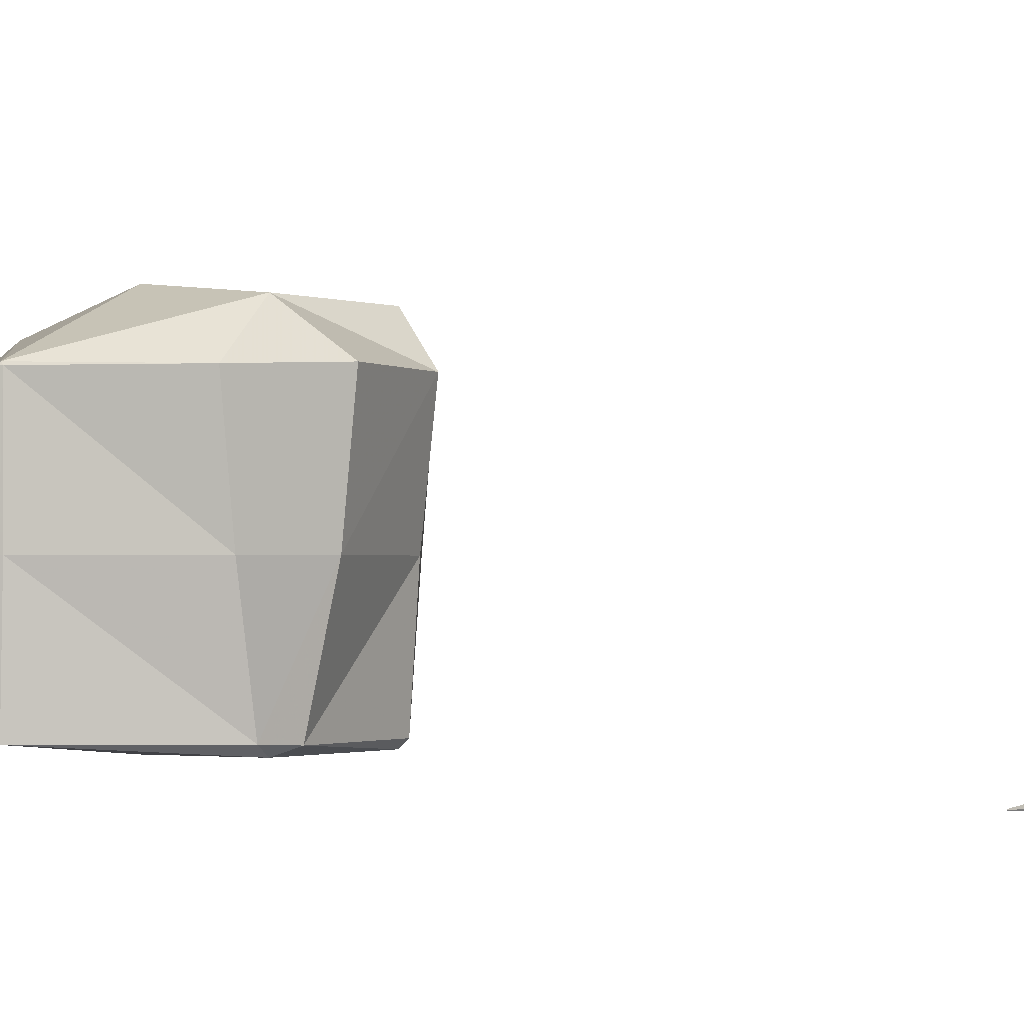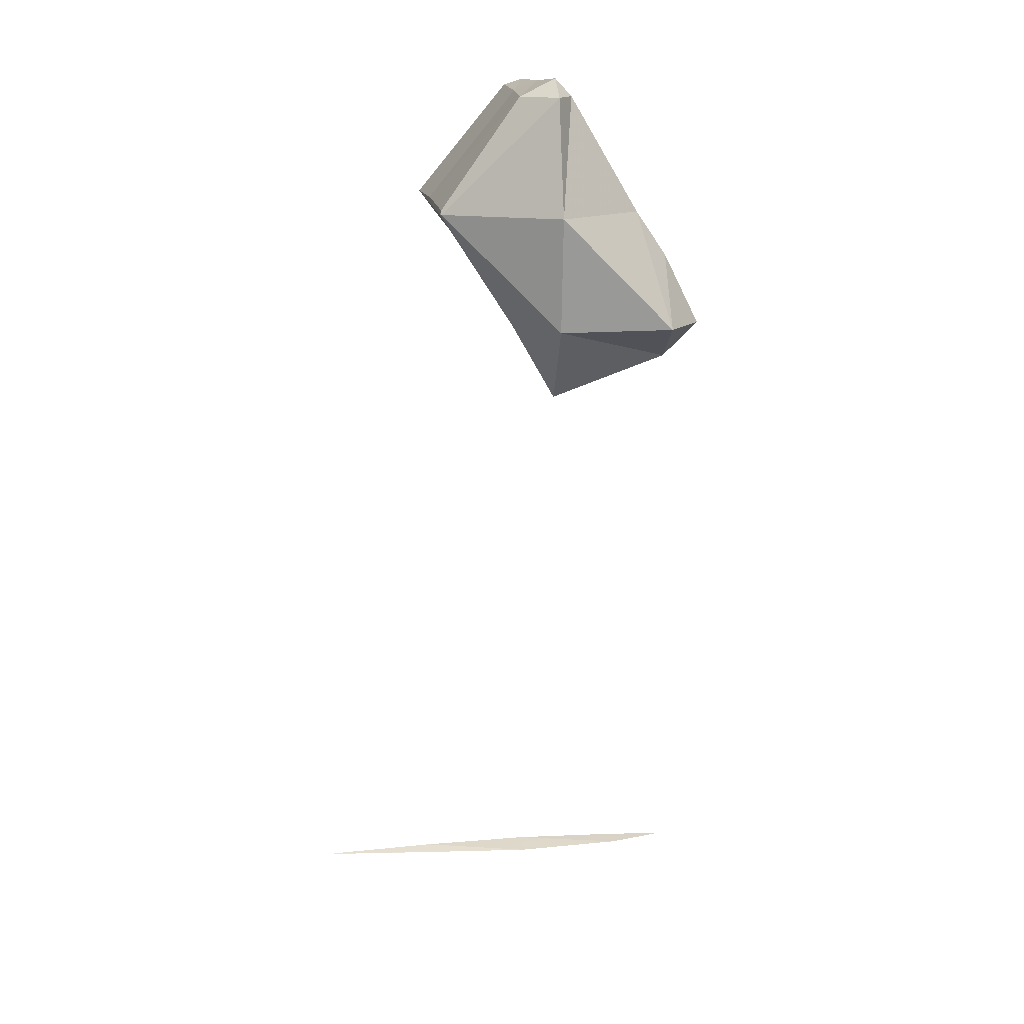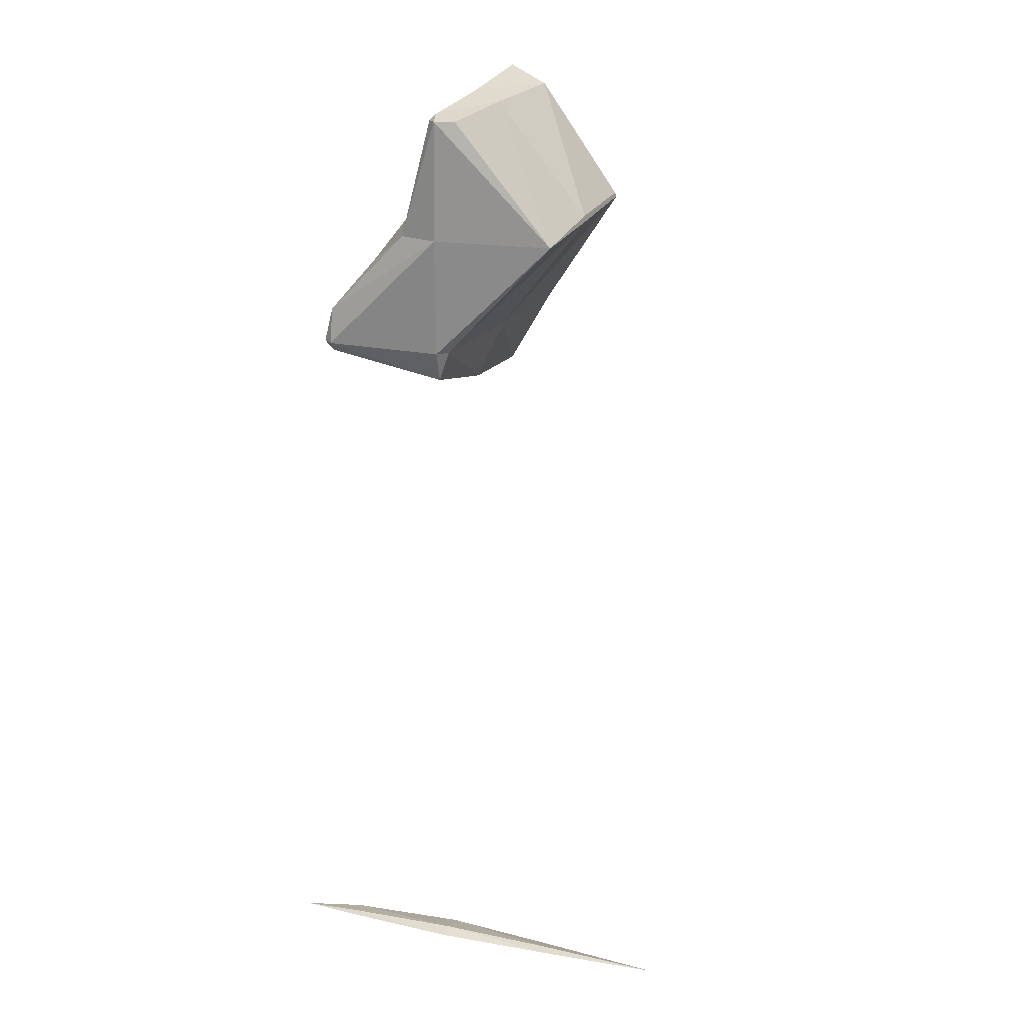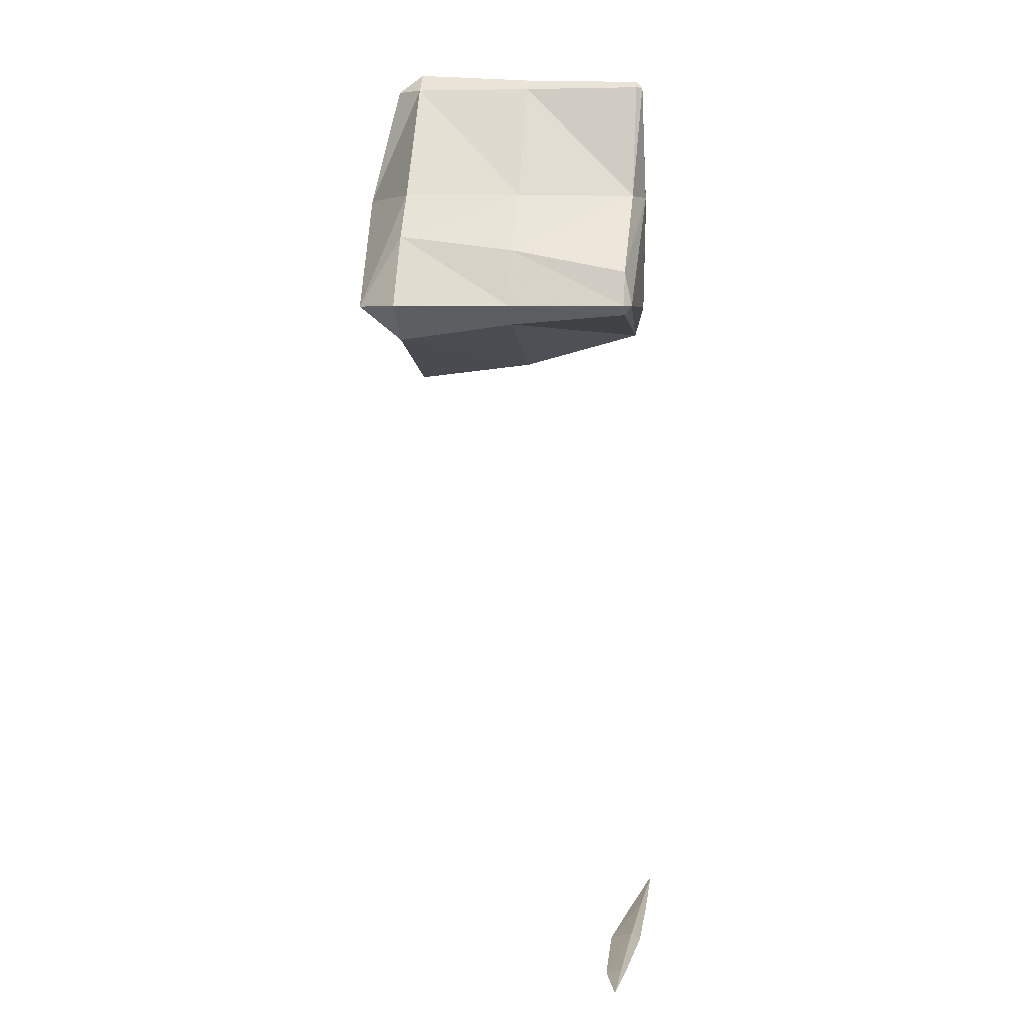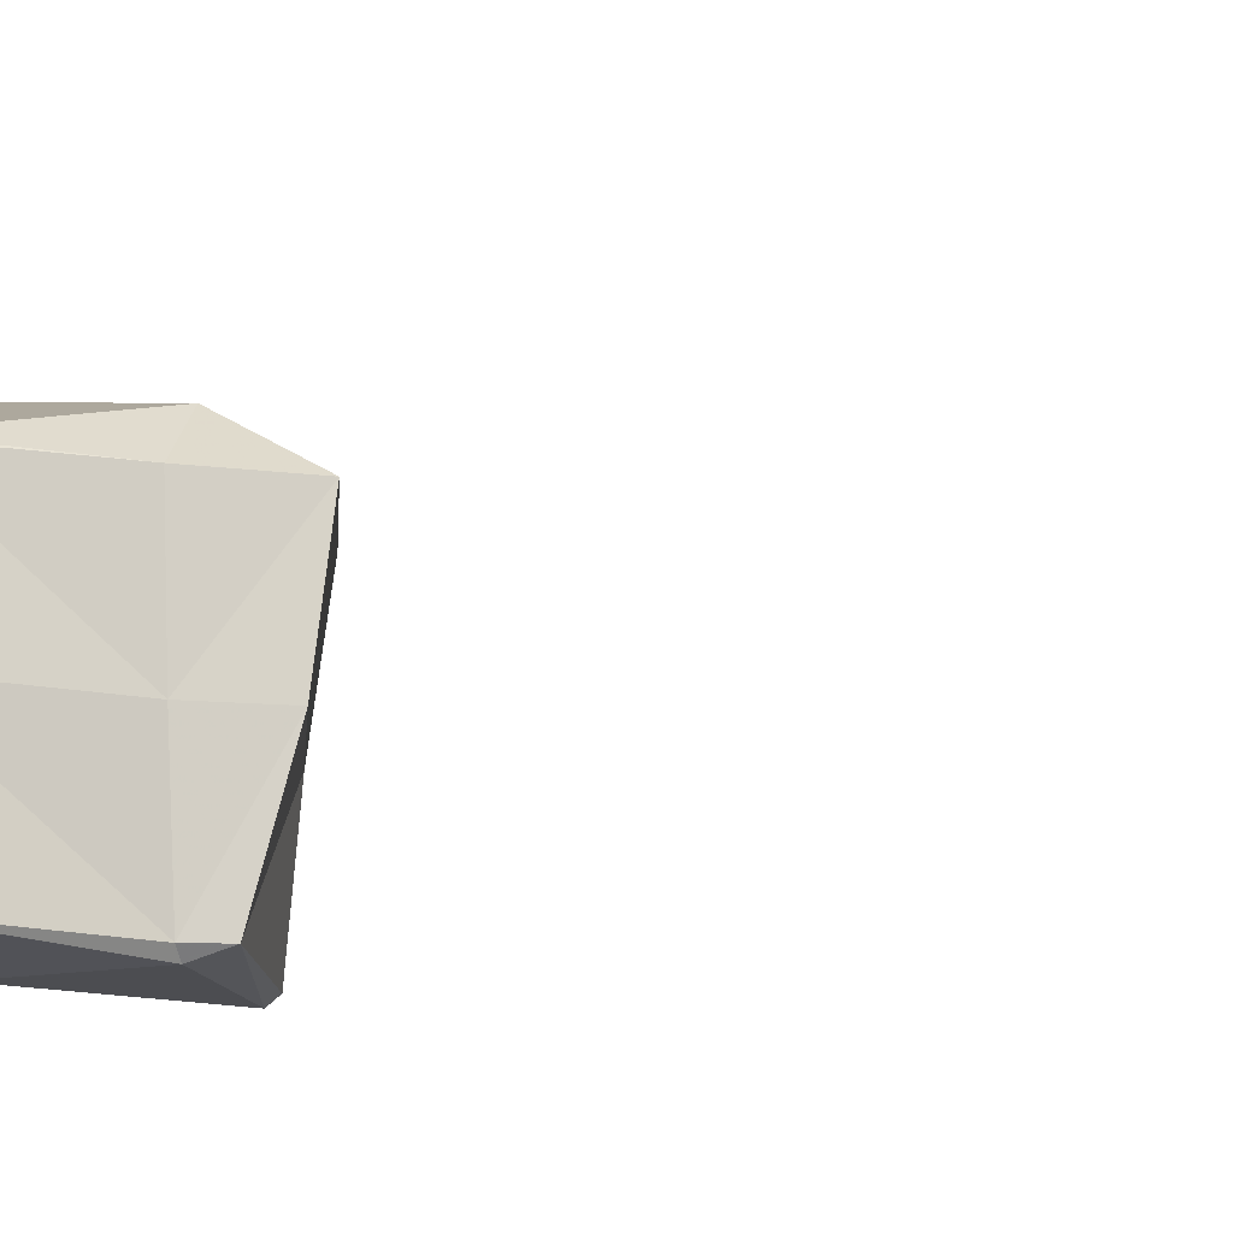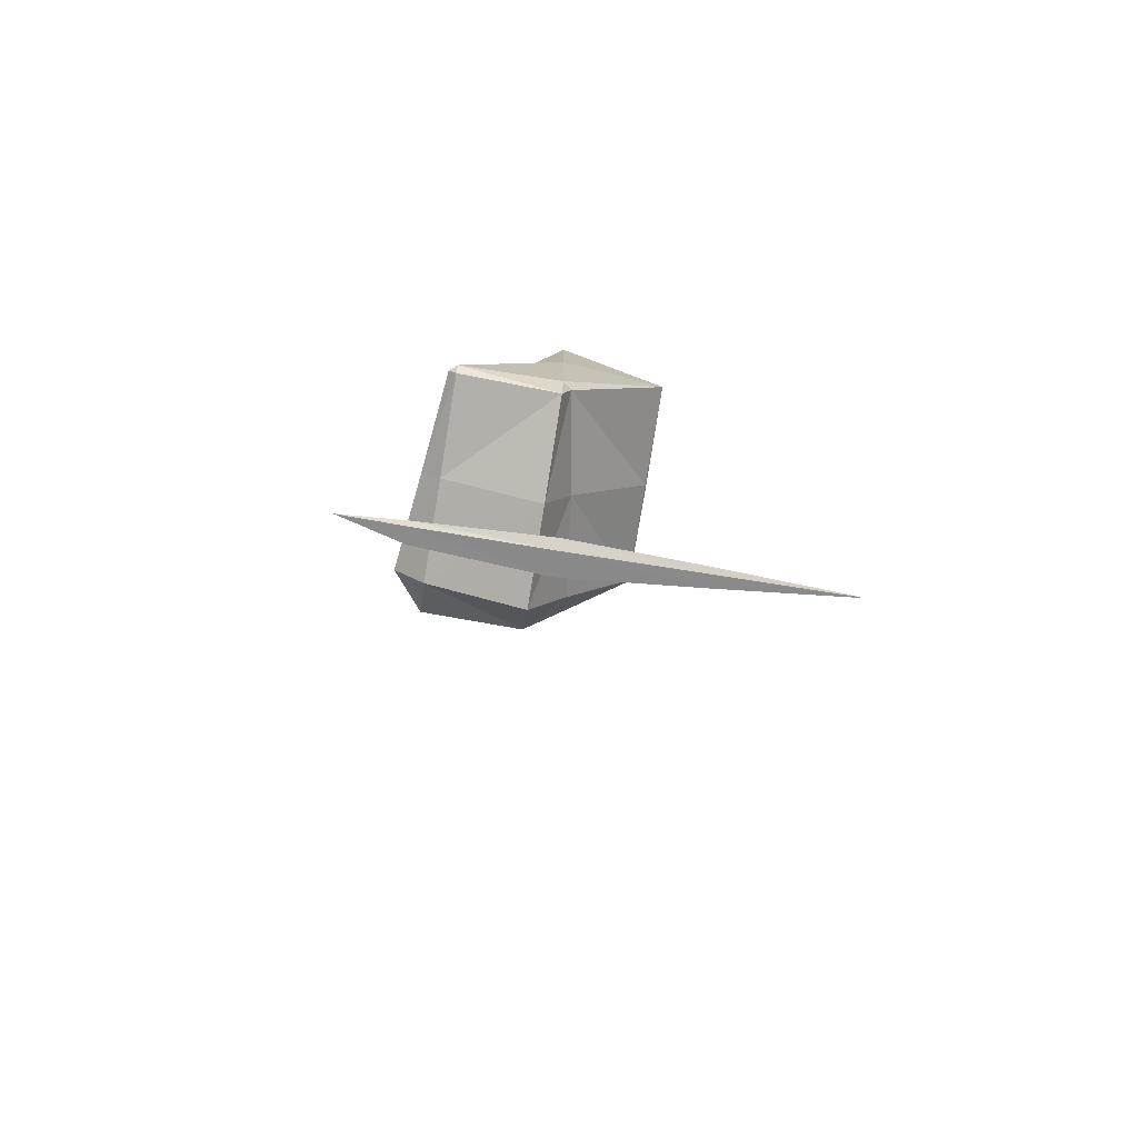
<metadata>
{"format":"obj","ext":"obj","renderer":"f3d","projection":"perspective","resolution":1024,"background":"white","views":[{"elev":-1.0,"azim":-48.6,"up":"+Z"},{"elev":15.8,"azim":-8.2,"up":"+Y"},{"elev":22.6,"azim":-161.5,"up":"+Y"},{"elev":5.4,"azim":99.2,"up":"+Y"},{"elev":-16.6,"azim":-74.4,"up":"+Z"},{"elev":-74.9,"azim":170.7,"up":"+Y"}]}
</metadata>
<code>
v 5.387 -1.172 0.2344
v 5.391 -1.172 0.2344
v 5.391 -1.172 0.234
v 5.391 -1.172 0.2353
v 5.391 -1.171 0.2344
v 5.508 -1.174 0.2344
v 5.508 -1.172 0.2289
v 5.508 -1.172 0.2467
v 5.508 -1.167 0.2344
v 5.508 -0.3516 0.2344
v 5.508 -0.3516 0.2344
v 5.508 -0.3516 0.2343
v 5.506 -0.3516 0.3516
v 5.508 -0.3542 0.3516
v 5.507 -0.3516 0.4688
v 5.508 -0.3537 0.4688
v 5.508 -0.3516 0.4712
v 5.508 -0.3514 0.2344
v 5.508 -0.3462 0.3516
v 5.508 -0.3473 0.4688
v 5.625 -1.177 0.2344
v 5.625 -1.172 0.2251
v 5.625 -1.172 0.2571
v 5.625 -1.166 0.2344
v 5.615 -0.4688 0.2344
v 5.625 -0.4988 0.2344
v 5.625 -0.4688 0.2259
v 5.596 -0.4688 0.3516
v 5.625 -0.5308 0.3516
v 5.582 -0.4688 0.4688
v 5.625 -0.545 0.4688
v 5.625 -0.4688 0.5146
v 5.625 -0.3516 0.2242
v 5.625 -0.3516 0.5262
v 5.605 -0.2344 0.2344
v 5.625 -0.2344 0.2285
v 5.6 -0.2344 0.3516
v 5.589 -0.2344 0.4688
v 5.625 -0.2344 0.4946
v 5.625 -0.228 0.2344
v 5.625 -0.2241 0.3516
v 5.625 -0.2165 0.4688
v 5.742 -1.175 0.2344
v 5.742 -1.172 0.2303
v 5.742 -1.172 0.2498
v 5.742 -1.169 0.2344
v 5.742 -0.4782 0.2344
v 5.742 -0.4688 0.227
v 5.742 -0.4876 0.3516
v 5.742 -0.5035 0.4688
v 5.742 -0.4688 0.5126
v 5.742 -0.4341 0.2344
v 5.663 -0.3516 0.2344
v 5.742 -0.4113 0.3516
v 5.695 -0.3516 0.3516
v 5.742 -0.3968 0.4688
v 5.711 -0.3516 0.4688
v 5.632 -0.2344 0.2344
v 5.635 -0.2344 0.3516
v 5.642 -0.2344 0.4688
v 5.802 -1.172 0.2344
v 5.751 -0.4688 0.2344
v 5.764 -0.4688 0.3516
v 5.778 -0.4688 0.4688
f 3 2 1
f 4 1 2
f 5 3 1
f 5 1 4
f 7 6 2
f 7 2 3
f 4 2 6
f 4 6 8
f 9 7 3
f 9 3 5
f 5 4 8
f 5 8 9
f 12 11 10
f 14 13 10
f 14 10 11
f 16 15 13
f 16 13 14
f 17 15 16
f 18 12 10
f 18 10 13
f 18 13 19
f 19 13 15
f 19 15 20
f 20 15 17
f 22 21 6
f 22 6 7
f 8 6 21
f 8 21 23
f 24 22 7
f 24 7 9
f 9 8 23
f 9 23 24
f 27 26 25
f 29 28 25
f 29 25 26
f 31 30 28
f 31 28 29
f 32 30 31
f 27 25 11
f 12 27 11
f 33 27 12
f 11 25 14
f 14 25 28
f 14 28 16
f 16 28 30
f 17 16 30
f 32 17 30
f 34 17 32
f 12 18 35
f 36 12 35
f 33 12 36
f 19 37 18
f 18 37 35
f 20 38 19
f 19 38 37
f 39 38 20
f 17 39 20
f 34 39 17
f 40 36 35
f 40 35 37
f 40 37 41
f 41 37 38
f 41 38 42
f 42 38 39
f 44 43 21
f 44 21 22
f 23 21 43
f 23 43 45
f 46 44 22
f 46 22 24
f 24 23 45
f 24 45 46
f 48 47 26
f 48 26 27
f 26 49 29
f 47 49 26
f 29 50 31
f 49 50 29
f 32 31 50
f 32 50 51
f 33 53 52
f 48 33 52
f 27 33 48
f 55 54 53
f 53 54 52
f 57 56 55
f 55 56 54
f 51 56 57
f 34 51 57
f 32 51 34
f 36 58 53
f 36 53 33
f 53 59 55
f 53 58 59
f 55 60 57
f 55 59 60
f 60 39 34
f 60 34 57
f 40 58 36
f 58 40 41
f 58 41 59
f 59 41 42
f 59 42 60
f 60 42 39
f 44 61 43
f 61 45 43
f 46 61 44
f 61 46 45
f 48 62 47
f 63 49 47
f 63 47 62
f 64 50 49
f 64 49 63
f 64 51 50
f 52 62 48
f 62 52 54
f 62 54 63
f 63 54 56
f 63 56 64
f 64 56 51

</code>
